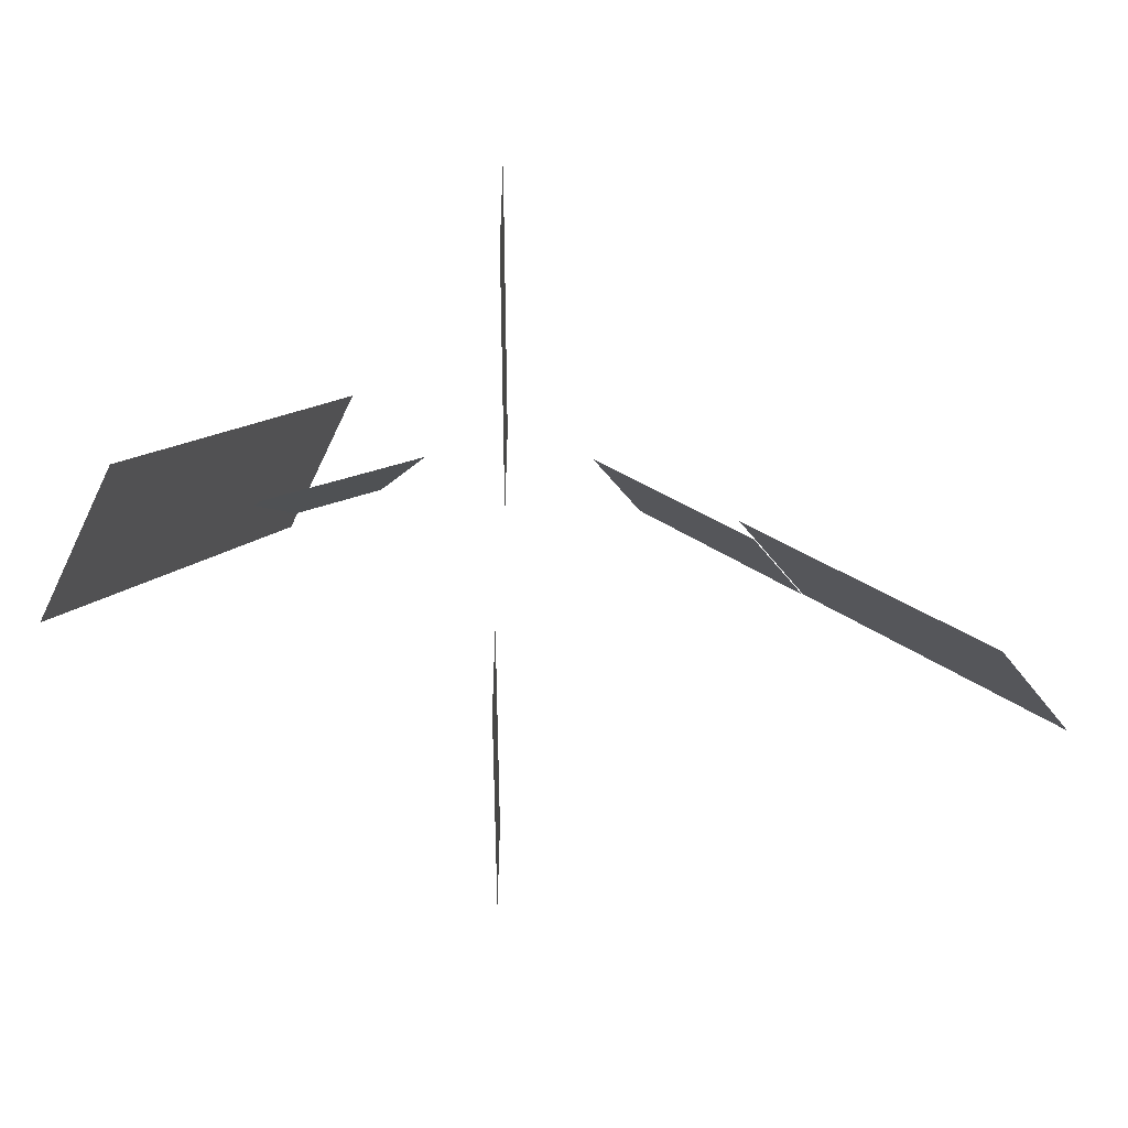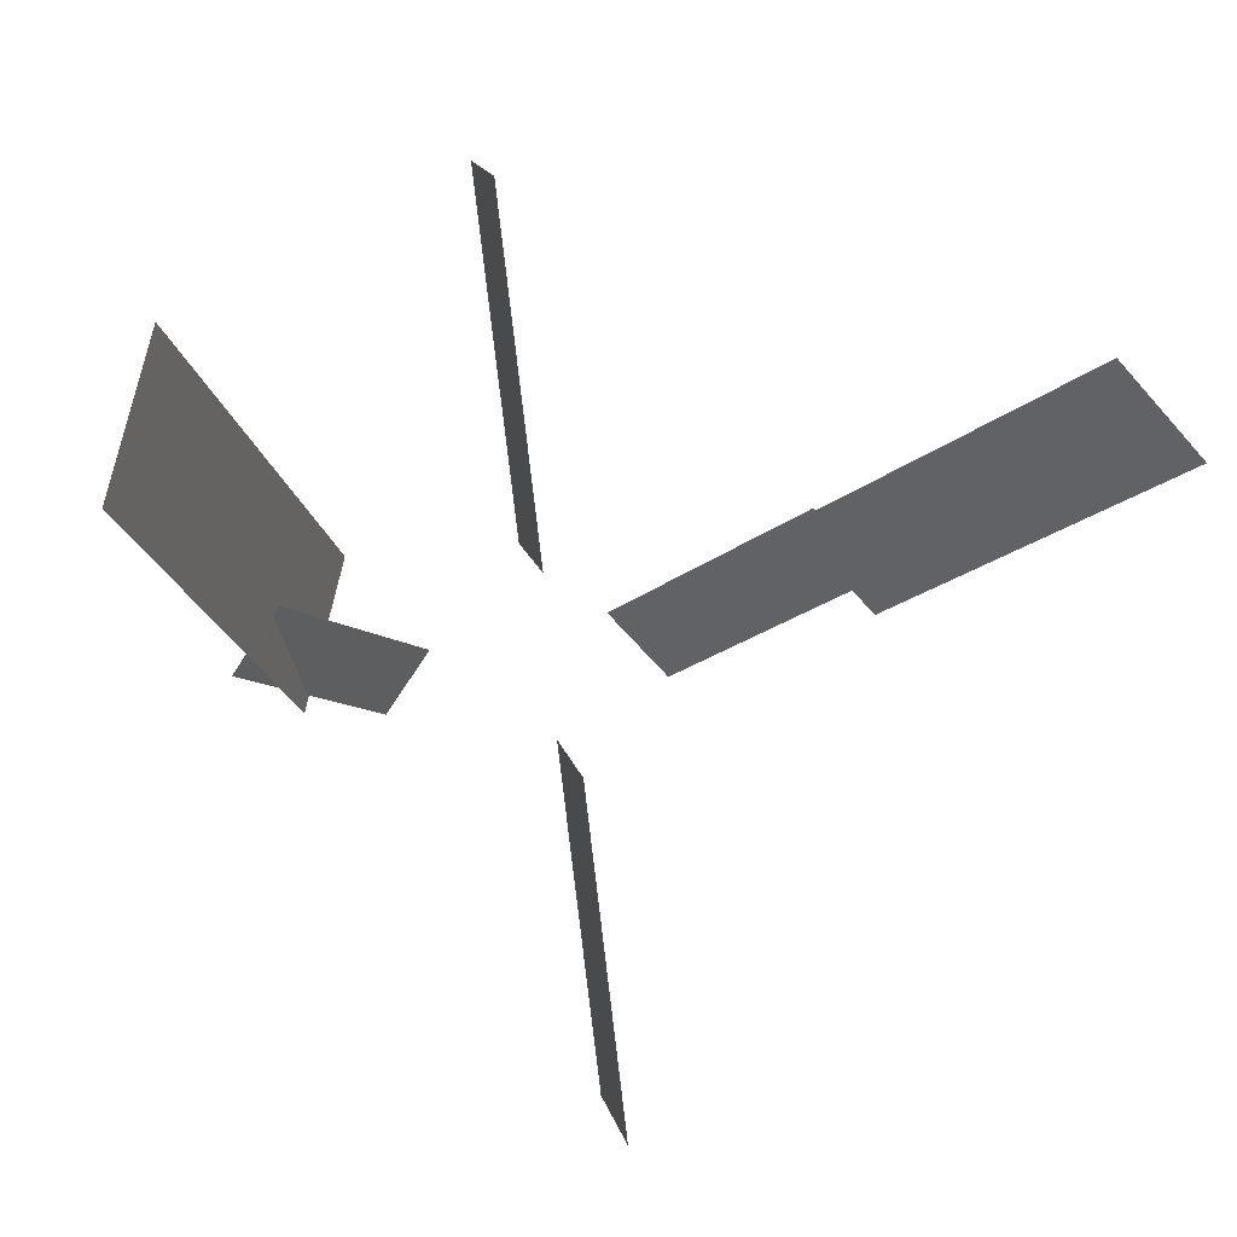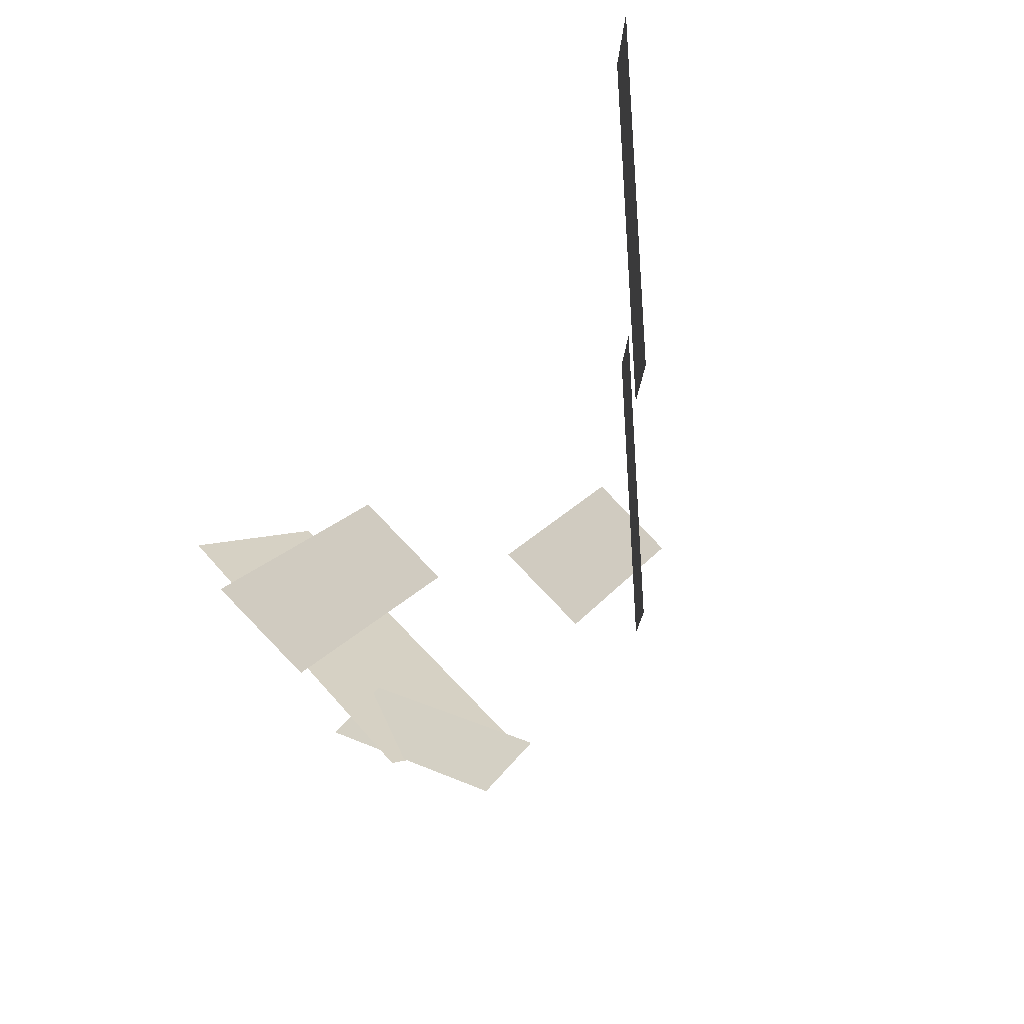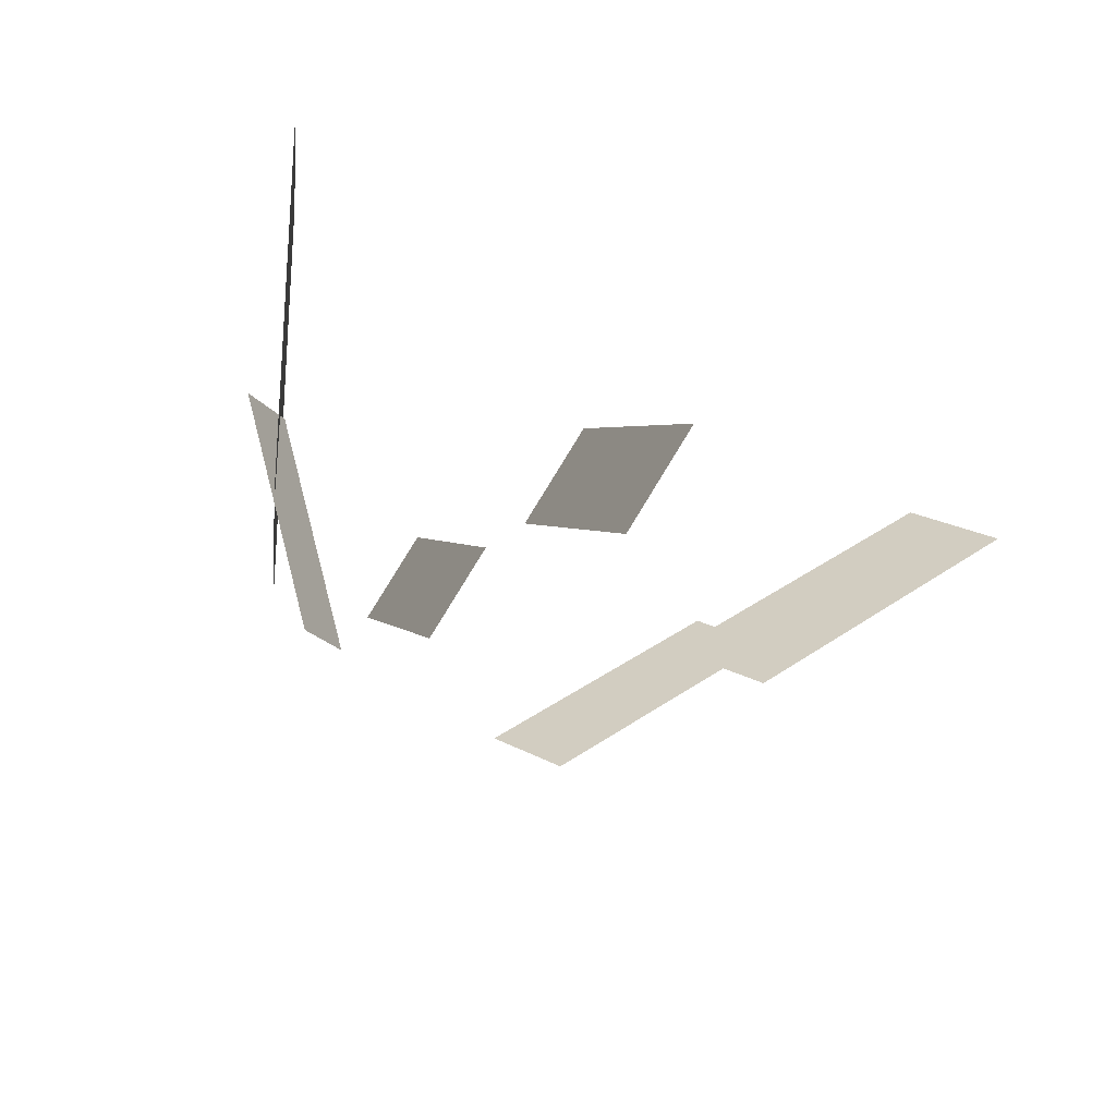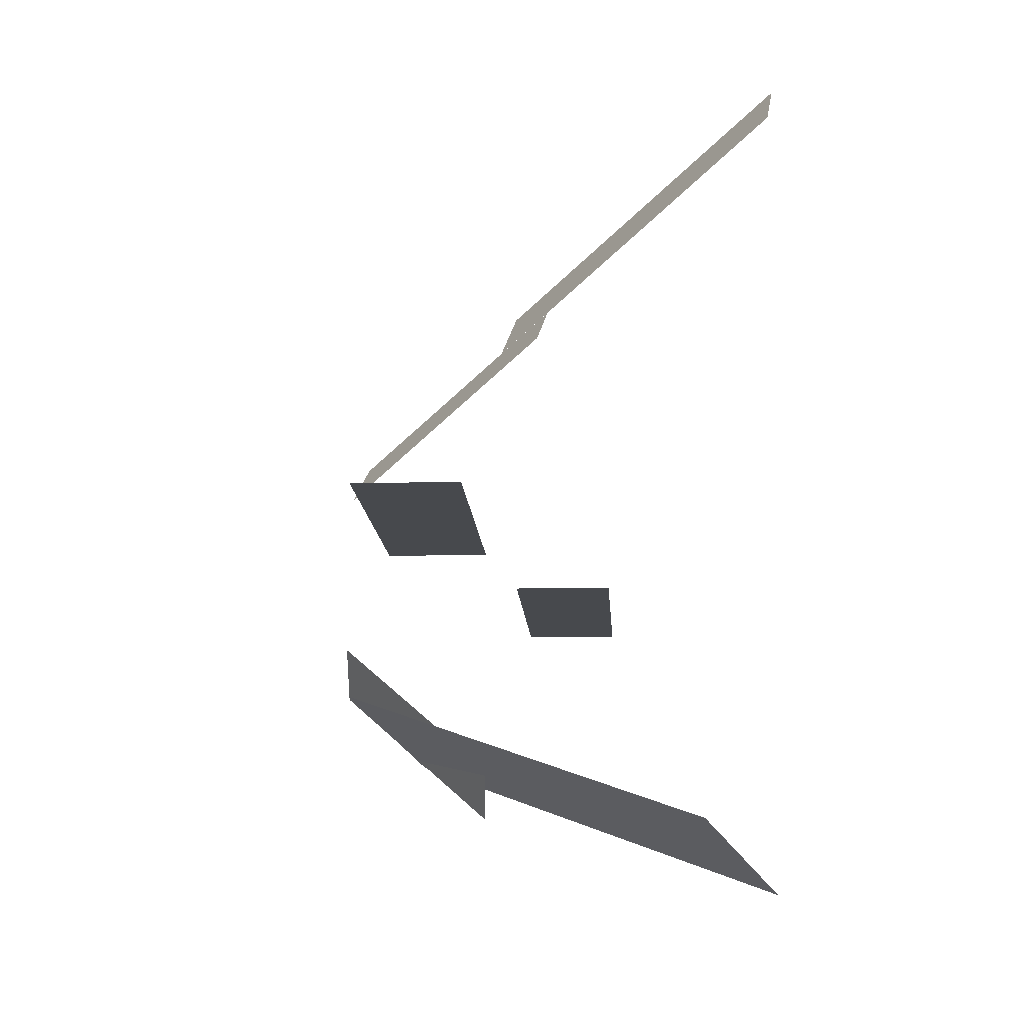
<metadata>
{"format":"obj","ext":"obj","renderer":"f3d","projection":"perspective","resolution":1024,"background":"white","views":[{"elev":75.5,"azim":-89.3,"up":"+Y"},{"elev":42.0,"azim":-105.0,"up":"+Y"},{"elev":-59.9,"azim":-39.9,"up":"+Y"},{"elev":-67.0,"azim":-125.2,"up":"+Y"},{"elev":-12.3,"azim":158.2,"up":"+Z"}]}
</metadata>
<code>
o Plane.005_Plane.007
v -0.08528 1.369 -0.08155
v -0.445 2.005 -0.6145
v -0.1605 1.179 -0.2579
v -0.5201 1.814 -0.7909
v -0.1173 1.802 0.2331
v 0.4209 2.958 0.2331
v -0.463 1.963 0.2331
v 0.07522 3.119 0.2331
v -1.309 0.3666 0.1946
v -0.7706 1.522 0.1946
v -1.654 0.5276 0.1946
v -1.116 1.683 0.1946
v -0.0949 1.403 0.54
v -0.6015 2.161 1.082
v -0.2314 1.182 0.7219
v -0.7381 1.94 1.264
v -0.503 2.027 1.043
v -1.179 3.039 1.767
v -0.6852 1.732 1.286
v -1.361 2.743 2.01
v 0.02571 1.751 -0.3273
v -0.7149 3.342 -0.8957
v -0.3904 1.474 -0.5605
v -1.131 3.065 -1.129
f 1 2 4 3
f 5 6 8 7
f 9 10 12 11
f 13 14 16 15
f 17 18 20 19
f 21 22 24 23

</code>
